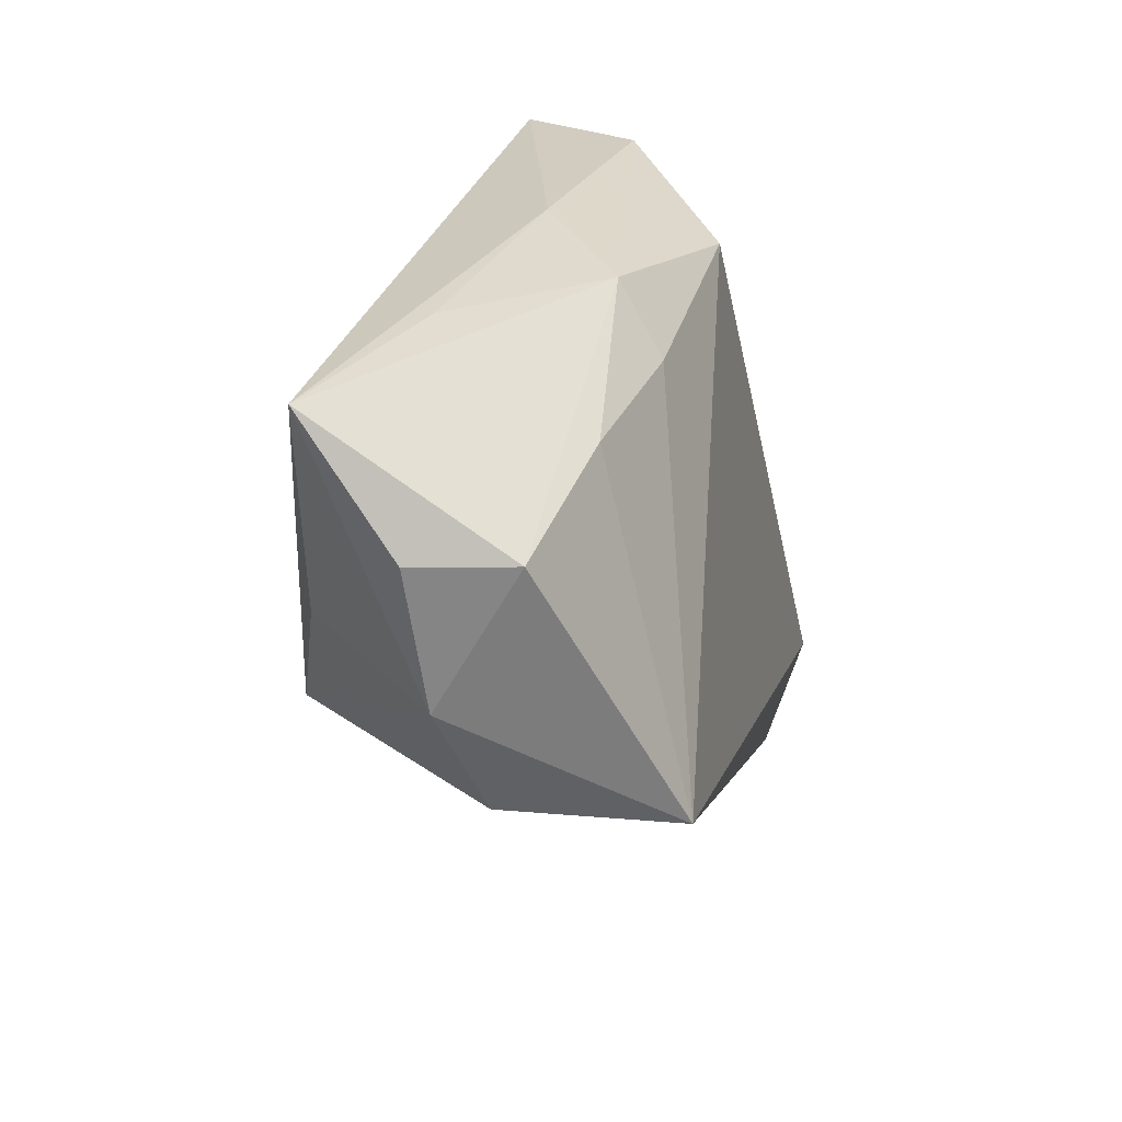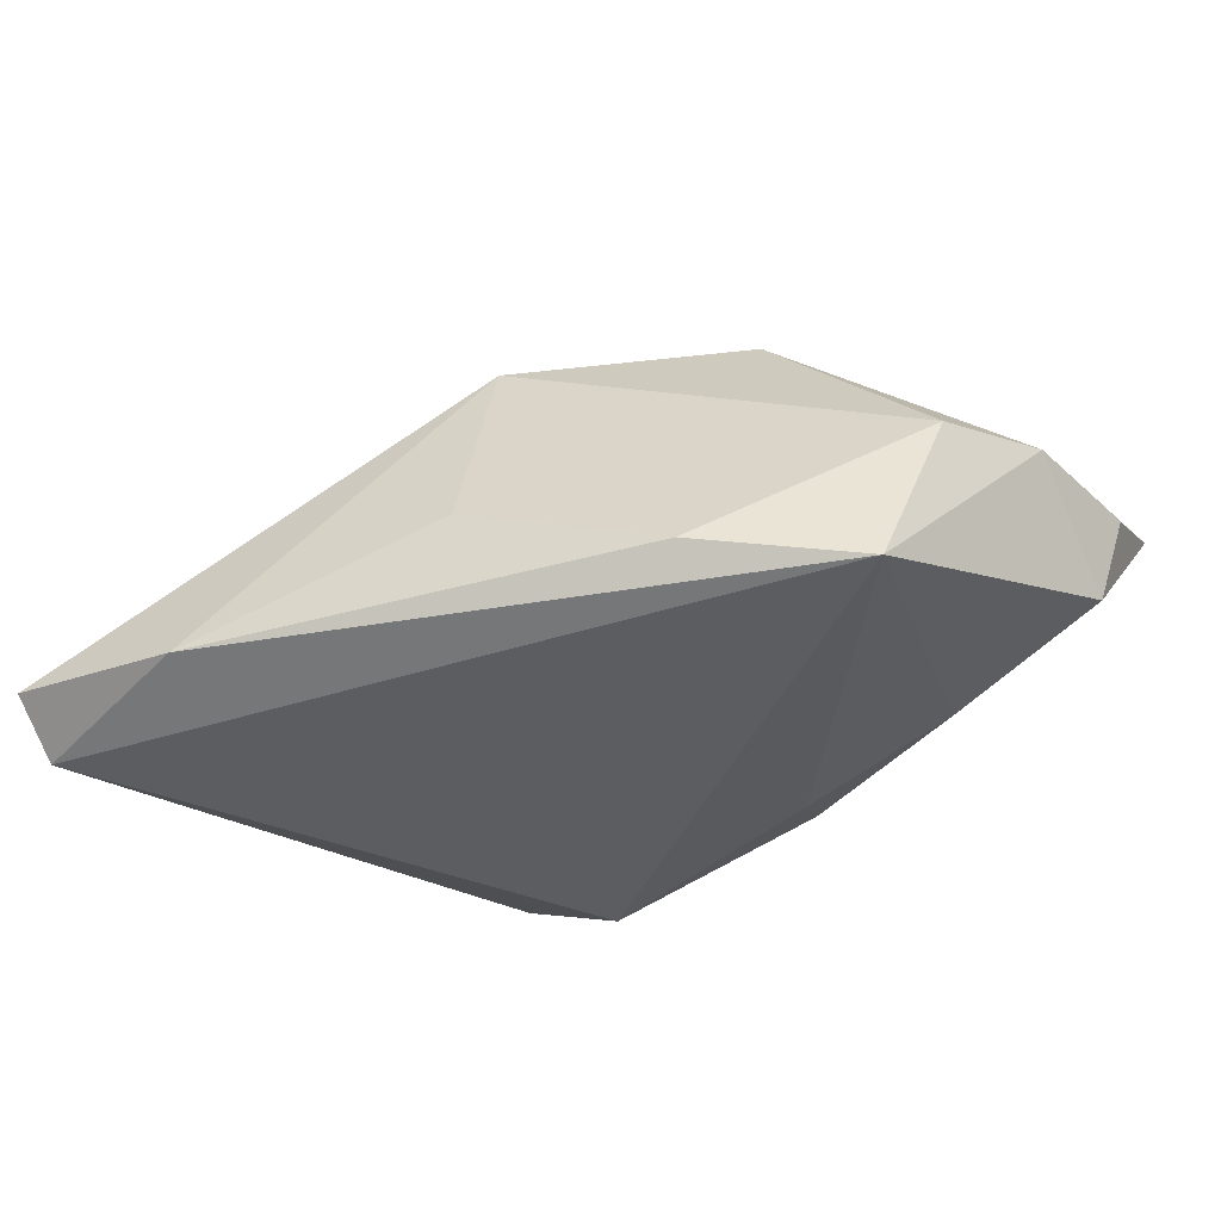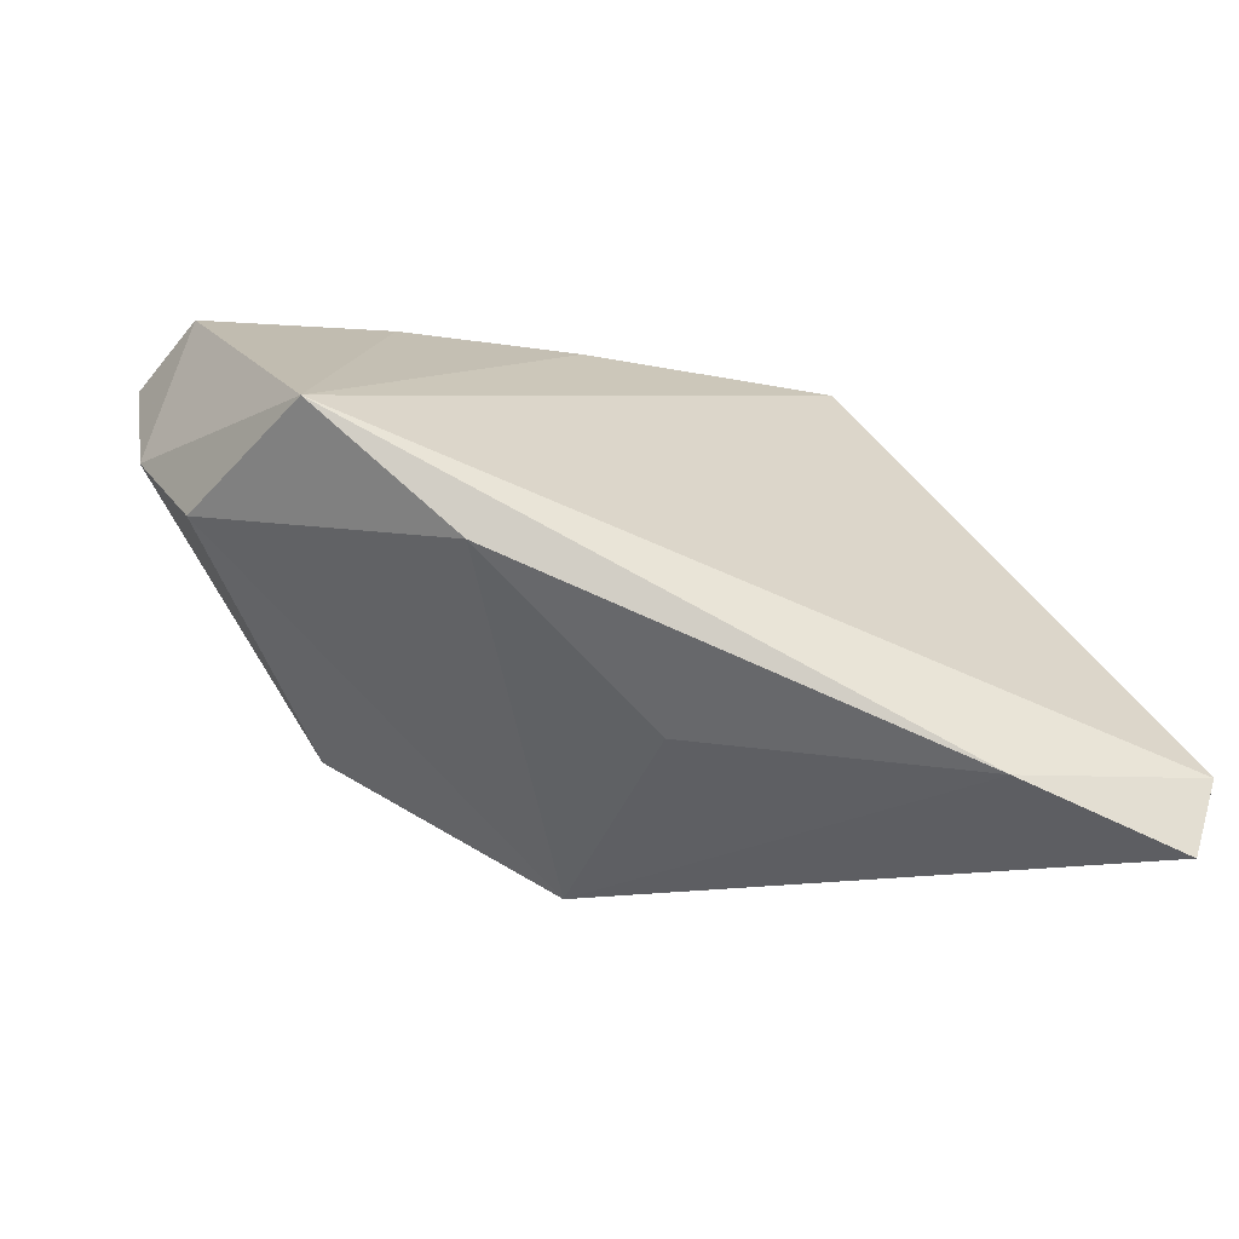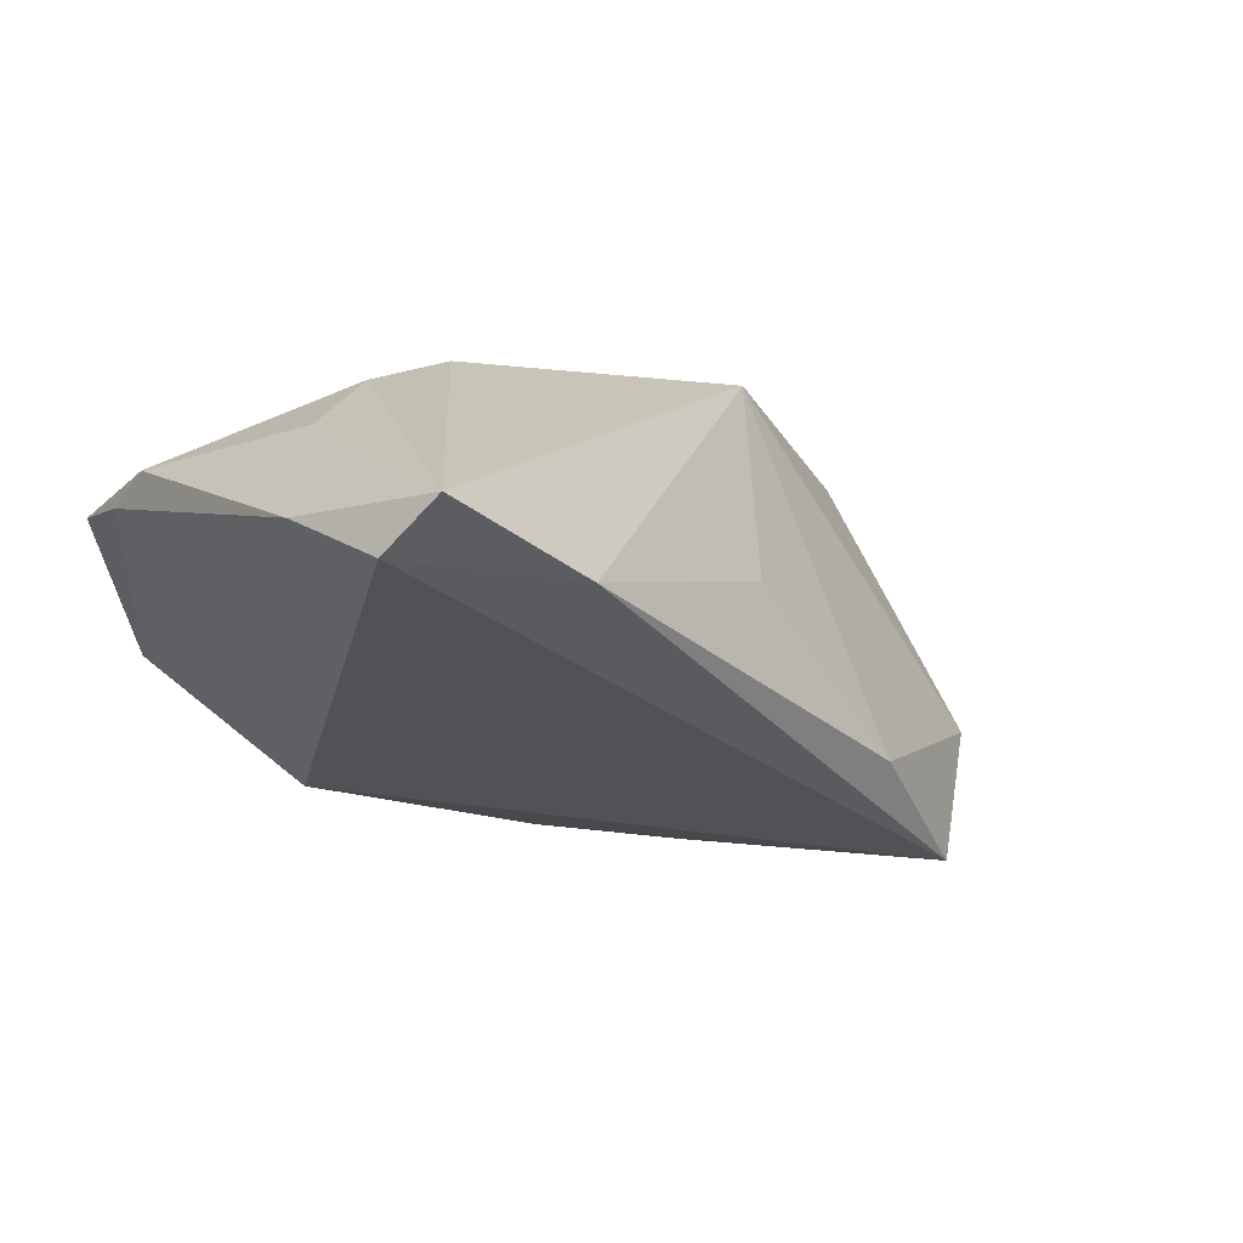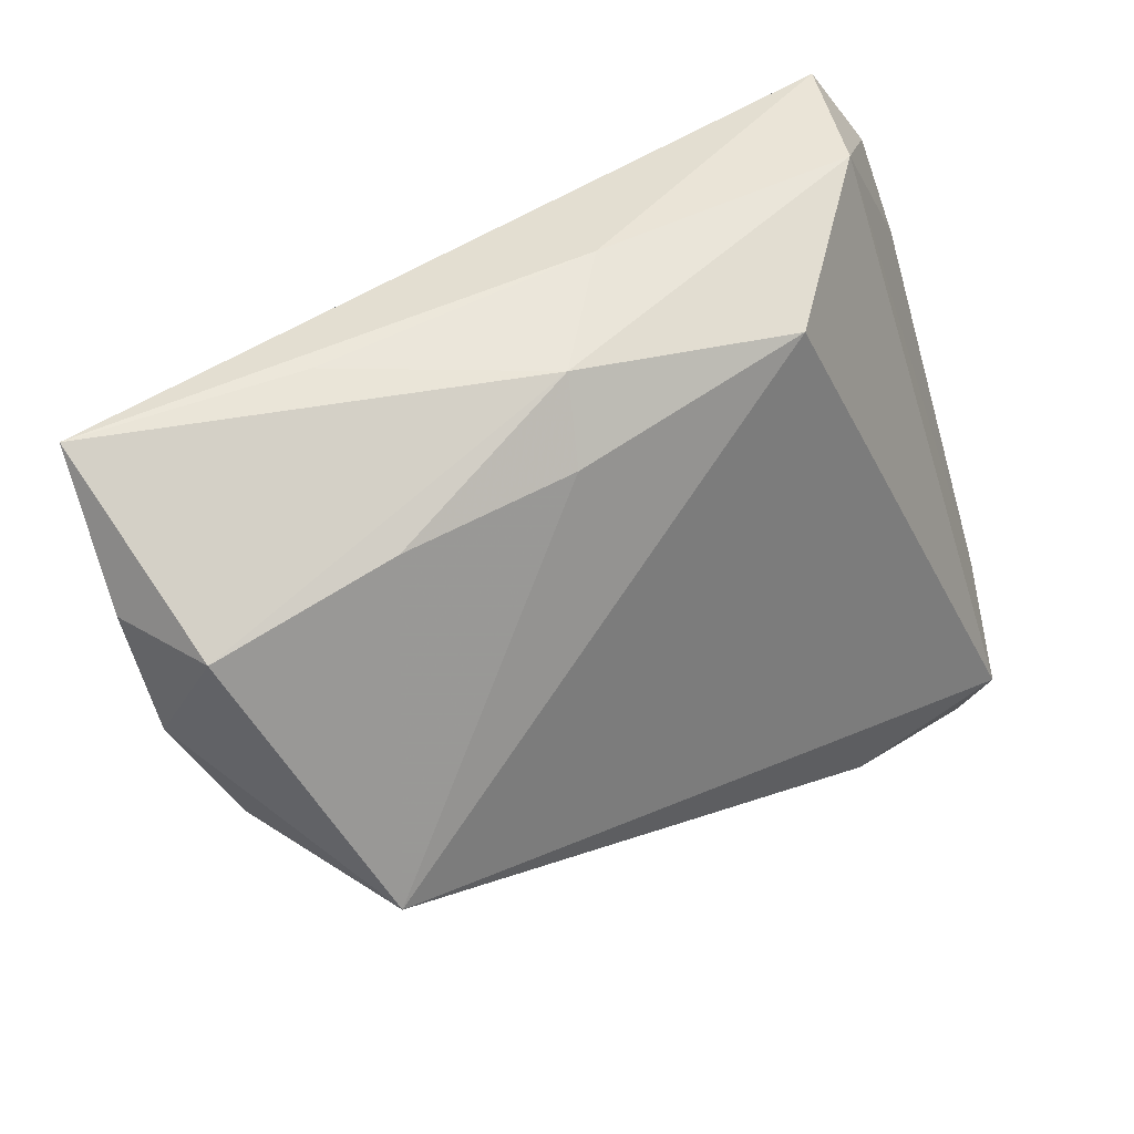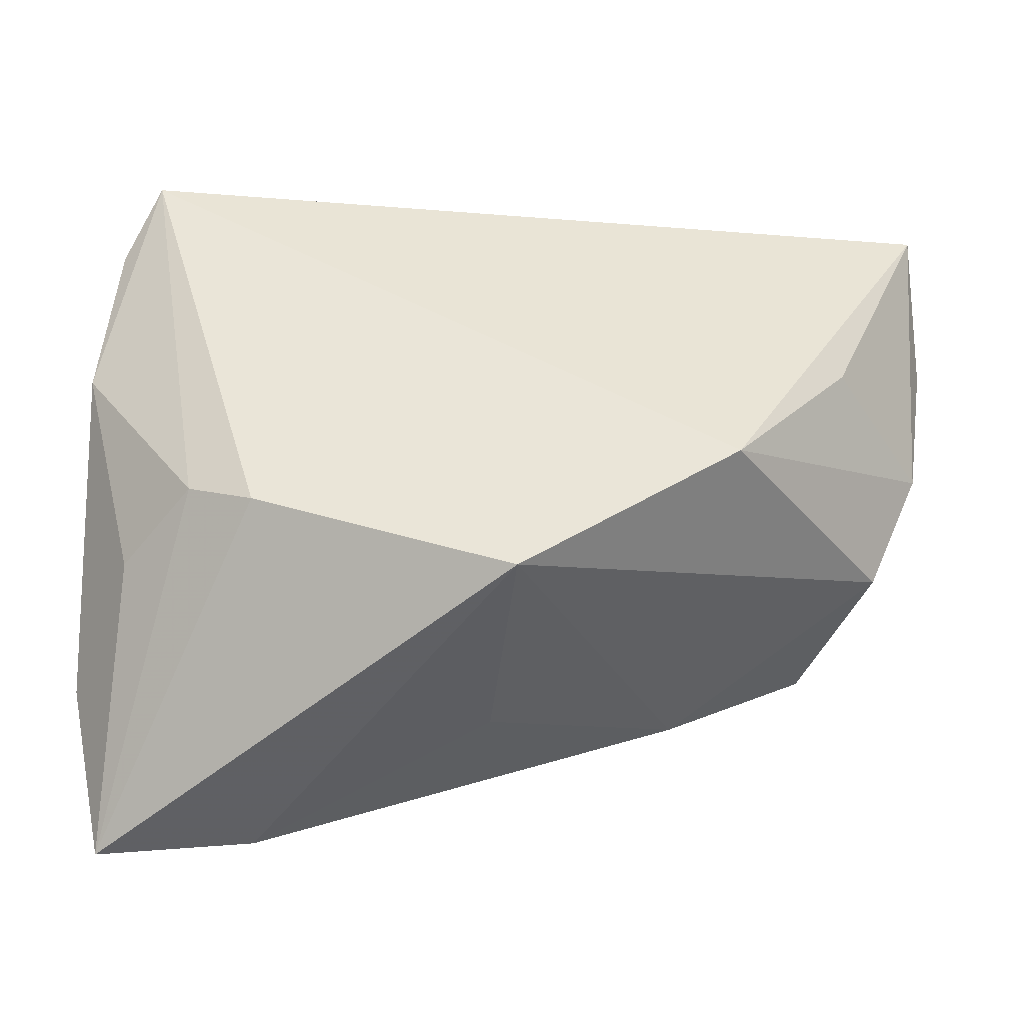
<metadata>
{"format":"obj","ext":"obj","renderer":"f3d","projection":"perspective","resolution":1024,"background":"white","views":[{"elev":23.9,"azim":103.0,"up":"+Y"},{"elev":-45.8,"azim":33.5,"up":"+Z"},{"elev":-53.3,"azim":161.8,"up":"+Y"},{"elev":-27.0,"azim":-37.1,"up":"+Z"},{"elev":43.6,"azim":142.6,"up":"+Y"},{"elev":-37.5,"azim":-3.1,"up":"+Y"}]}
</metadata>
<code>
v 0.05124 0.02949 0.01293
v 0.04579 -0.01036 -0.002616
v 0.01139 0.02183 -0.01151
v 0.02699 -0.01079 0.02138
v -0.01554 0.02602 -0.01245
v -0.04356 0.02501 0.009956
v 0.02289 -0.02266 -0.01651
v 0.00872 0.02915 -0.006353
v -0.04342 -0.03386 -0.02018
v -0.03958 0.03251 0.01429
v -0.03993 -0.0152 0.002932
v -0.02532 -0.01501 0.01558
v 0.04943 0.01581 -0.006859
v -0.02474 -0.03817 -0.01827
v -0.04209 -0.04094 -0.01673
v 0.04045 0.005202 0.01565
v 0.003086 -0.02493 0.01864
v 0.0282 0.0306 0.006833
v 0.0014 -0.02892 -0.005809
v -0.04527 0.01439 0.0057
v -0.04579 0.007895 0.006815
v -0.04593 -0.02258 -0.01222
v 0.03014 0.02014 -0.009208
v -0.03238 0.03251 0.0004231
v 0.05291 0.01622 0.003131
v 0.03928 -0.01328 -0.02018
v -0.0325 -0.01156 0.01241
v 0.05104 0.001478 0.001338
v -0.002071 0.03251 0.003258
f 10 24 6
f 9 24 5
f 5 26 9
f 9 26 14
f 20 6 24
f 26 5 3
f 29 10 1
f 29 24 10
f 17 2 4
f 1 10 4
f 10 12 4
f 4 12 17
f 28 4 2
f 26 13 28
f 28 2 26
f 7 2 17
f 26 2 7
f 7 14 26
f 22 24 9
f 22 20 24
f 10 6 21
f 6 20 21
f 20 22 21
f 23 13 26
f 26 3 23
f 25 13 1
f 1 28 25
f 25 28 13
f 1 4 16
f 16 28 1
f 4 28 16
f 17 14 19
f 19 7 17
f 14 7 19
f 15 22 9
f 15 21 22
f 9 14 15
f 17 12 15
f 15 14 17
f 27 12 10
f 10 21 27
f 27 15 12
f 18 29 1
f 8 3 5
f 8 23 3
f 29 18 8
f 8 18 1
f 8 5 24
f 24 29 8
f 1 13 8
f 13 23 8
f 21 15 11
f 11 27 21
f 15 27 11

</code>
